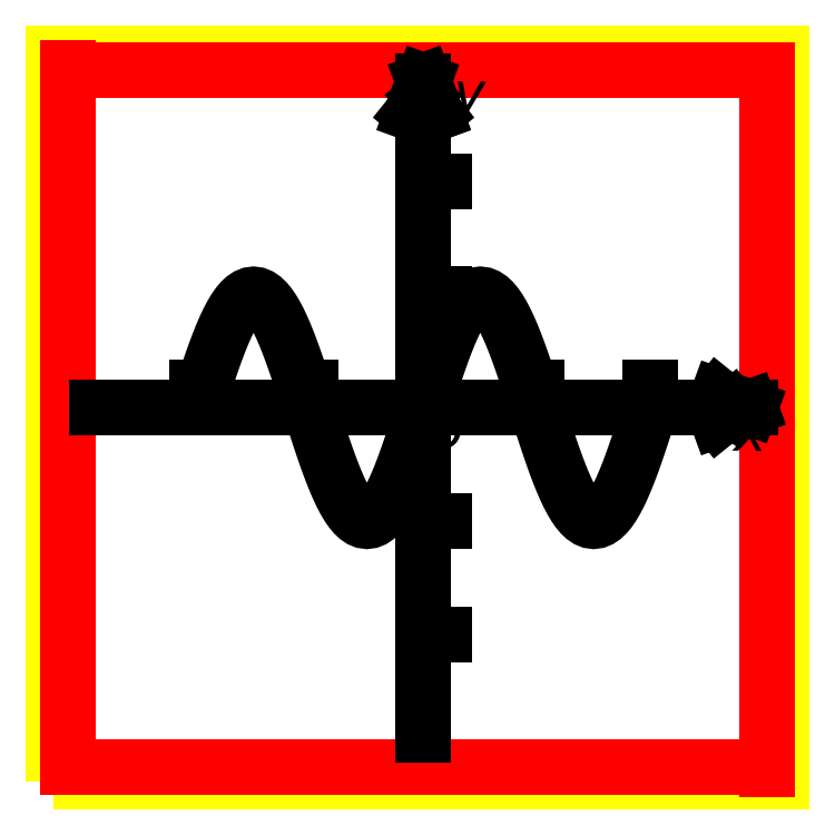
<metadata>
{"format":"dxf","ext":"dxf","renderer":"ezdxf+matplotlib","layout":"modelspace","background":"white","min_lineweight":24,"dpi":150}
</metadata>
<code>
0
SECTION
2
ENTITIES
0
LWPOLYLINE
8
0
90
        4
70
     1
43
0
10
0
20
0
10
1000
20
0
10
1000
20
1000
10
0
20
1000
0
LINE
8
1
10
20
20
20
30
0
11
980
21
20
31
0
0
LINE
8
1
10
980
20
16.73
30
0
11
980
21
976.7
31
0
0
LINE
8
1
10
980
20
976.7
30
0
11
20
21
976.7
31
0
0
LINE
8
1
10
20
20
980
30
0
11
20
21
20
31
0
0
LWPOLYLINE
8
2
90
       73
70
     0
43
0
10
508.4
20
513.3
10
512.7
20
526.9
10
517
20
540.3
10
521.4
20
553.6
10
525.7
20
566.5
10
530
20
579.1
10
534.3
20
591.1
10
538.6
20
602.6
10
543
20
613.3
10
547.3
20
623.3
10
551.6
20
632.5
10
555.9
20
640.8
10
560.2
20
648.1
10
564.6
20
654.3
10
568.9
20
659.5
10
573.2
20
663.6
10
577.5
20
666.5
10
581.9
20
668.3
10
586.2
20
668.9
10
590.5
20
668.3
10
594.8
20
666.5
10
599.1
20
663.6
10
603.5
20
659.5
10
607.8
20
654.3
10
612.1
20
648.1
10
616.4
20
640.8
10
620.7
20
632.5
10
625.1
20
623.3
10
629.4
20
613.3
10
633.7
20
602.6
10
638
20
591.1
10
642.4
20
579.1
10
646.7
20
566.5
10
651
20
553.6
10
655.3
20
540.3
10
659.6
20
526.9
10
664
20
513.3
10
668.3
20
499.8
10
672.6
20
486.3
10
676.9
20
473.1
10
681.2
20
460.1
10
685.6
20
447.6
10
689.9
20
435.5
10
694.2
20
424.1
10
698.5
20
413.3
10
702.9
20
403.3
10
707.2
20
394.2
10
711.5
20
385.9
10
715.8
20
378.6
10
720.1
20
372.3
10
724.5
20
367.1
10
728.8
20
363.1
10
733.1
20
360.1
10
737.4
20
358.3
10
741.7
20
357.8
10
746.1
20
358.3
10
750.4
20
360.1
10
754.7
20
363.1
10
759
20
367.1
10
763.4
20
372.3
10
767.7
20
378.6
10
772
20
385.9
10
776.3
20
394.2
10
780.6
20
403.3
10
785
20
413.3
10
789.3
20
424.1
10
793.6
20
435.5
10
797.9
20
447.6
10
802.2
20
460.1
10
806.6
20
473.1
10
810.9
20
486.3
10
815.2
20
499.8
10
819.5
20
513.3
0
LINE
8
3
10
60.35
20
513.3
30
0
11
956.4
21
513.3
31
0
0
LINE
8
3
10
508.4
20
961.4
30
0
11
508.4
21
65.29
31
0
0
LINE
8
3
10
524.5
20
917.3
30
0
11
508.4
21
937.2
31
0
0
LINE
8
3
10
524.5
20
917.3
30
0
11
508.4
21
961.4
31
0
0
LINE
8
3
10
508.4
20
961.4
30
0
11
524.5
21
917.3
31
0
0
LINE
8
3
10
492.3
20
917.3
30
0
11
508.4
21
937.2
31
0
0
LINE
8
3
10
508.4
20
961.4
30
0
11
492.3
21
917.3
31
0
0
HATCH
8
3
10
0
20
0
30
0
210
0
220
0
230
1
2
SOLID
70
     1
71
     0
91
        2
92
        7
72
     0
73
     1
93
        3
10
508.4
20
961.4
10
508.4
20
937.2
10
524.5
20
917.3
97
        0
92
        7
72
     0
73
     1
93
        3
10
508.4
20
961.4
10
492.3
20
917.3
10
508.4
20
937.2
97
        0
75
     0
76
     1
47
0.07585
98
        2
10
513.2
20
940.7
10
506.2
20
940.2
0
LINE
8
3
10
508.4
20
668.9
30
0
11
536.5
21
668.9
31
0
0
LINE
8
3
10
508.4
20
824.5
30
0
11
536.5
21
824.5
31
0
0
LINE
8
3
10
508.4
20
357.8
30
0
11
536.5
21
357.8
31
0
0
LINE
8
3
10
352.8
20
513.3
30
0
11
352.8
21
541.5
31
0
0
LINE
8
3
10
197.2
20
513.3
30
0
11
197.2
21
541.5
31
0
0
LINE
8
3
10
664
20
513.3
30
0
11
664
21
541.5
31
0
0
MTEXT
8
3
10
548.5
20
975.2
30
0
40
56.04
41
253.6
71
     1
72
     5
1
{\fRomantic|b0|i0|c2|p2;y}
11
0.9999
21
-0.01075
31
0
73
     1
44
1
0
LINE
8
3
10
508.4
20
202.2
30
0
11
536.5
21
202.2
31
0
0
HATCH
8
3
10
0
20
0
30
0
210
0
220
0
230
1
2
SOLID
70
     1
71
     0
91
        2
92
        7
72
     0
73
     1
93
        3
10
956.4
20
513.3
10
932.3
20
513.3
10
912.3
20
497.3
97
        0
92
        7
72
     0
73
     1
93
        3
10
956.4
20
513.3
10
912.3
20
529.4
10
932.3
20
513.3
97
        0
75
     0
76
     1
47
0.07585
98
        2
10
935.8
20
508.5
10
935.2
20
515.5
0
LINE
8
3
10
956.4
20
513.3
30
0
11
912.3
21
529.4
31
0
0
LINE
8
3
10
912.3
20
529.4
30
0
11
932.3
21
513.3
31
0
0
LINE
8
3
10
956.4
20
513.3
30
0
11
912.3
21
497.3
31
0
0
LINE
8
3
10
912.3
20
497.3
30
0
11
956.4
21
513.3
31
0
0
LINE
8
3
10
912.3
20
497.3
30
0
11
932.3
21
513.3
31
0
0
LINE
8
3
10
819.5
20
513.3
30
0
11
819.5
21
541.5
31
0
0
MTEXT
8
3
10
934.8
20
510.5
30
0
40
56.04
41
253.6
71
     1
72
     5
1
{\fRomantic|b0|i0|c2|p2;x}
11
0.9999
21
-0.01075
31
0
73
     1
44
1
0
LWPOLYLINE
8
2
90
       73
70
     0
43
0
10
508.4
20
513.3
10
504.1
20
499.8
10
499.7
20
486.3
10
495.4
20
473.1
10
491.1
20
460.1
10
486.8
20
447.6
10
482.5
20
435.5
10
478.1
20
424.1
10
473.8
20
413.3
10
469.5
20
403.3
10
465.2
20
394.2
10
460.9
20
385.9
10
456.5
20
378.6
10
452.2
20
372.3
10
447.9
20
367.1
10
443.6
20
363.1
10
439.2
20
360.1
10
434.9
20
358.3
10
430.6
20
357.8
10
426.3
20
358.3
10
422
20
360.1
10
417.6
20
363.1
10
413.3
20
367.1
10
409
20
372.3
10
404.7
20
378.6
10
400.4
20
385.9
10
396
20
394.2
10
391.7
20
403.3
10
387.4
20
413.3
10
383.1
20
424.1
10
378.7
20
435.5
10
374.4
20
447.6
10
370.1
20
460.1
10
365.8
20
473.1
10
361.5
20
486.3
10
357.1
20
499.8
10
352.8
20
513.3
10
348.5
20
526.9
10
344.2
20
540.3
10
339.9
20
553.6
10
335.5
20
566.5
10
331.2
20
579.1
10
326.9
20
591.1
10
322.6
20
602.6
10
318.2
20
613.3
10
313.9
20
623.3
10
309.6
20
632.5
10
305.3
20
640.8
10
301
20
648.1
10
296.6
20
654.3
10
292.3
20
659.5
10
288
20
663.6
10
283.7
20
666.5
10
279.4
20
668.3
10
275
20
668.9
10
270.7
20
668.3
10
266.4
20
666.5
10
262.1
20
663.6
10
257.7
20
659.5
10
253.4
20
654.3
10
249.1
20
648.1
10
244.8
20
640.8
10
240.5
20
632.5
10
236.1
20
623.3
10
231.8
20
613.3
10
227.5
20
602.6
10
223.2
20
591.1
10
218.9
20
579.1
10
214.5
20
566.5
10
210.2
20
553.6
10
205.9
20
540.3
10
201.6
20
526.9
10
197.2
20
513.3
0
MTEXT
8
3
10
518.8
20
515.4
30
0
40
56.04
41
253.6
71
     1
72
     5
1
{\fSimSun|b0|i0|c134|p2;o}
11
0.9999
21
-0.01075
31
0
73
     1
44
1
0
ENDSEC
0
EOF

</code>
